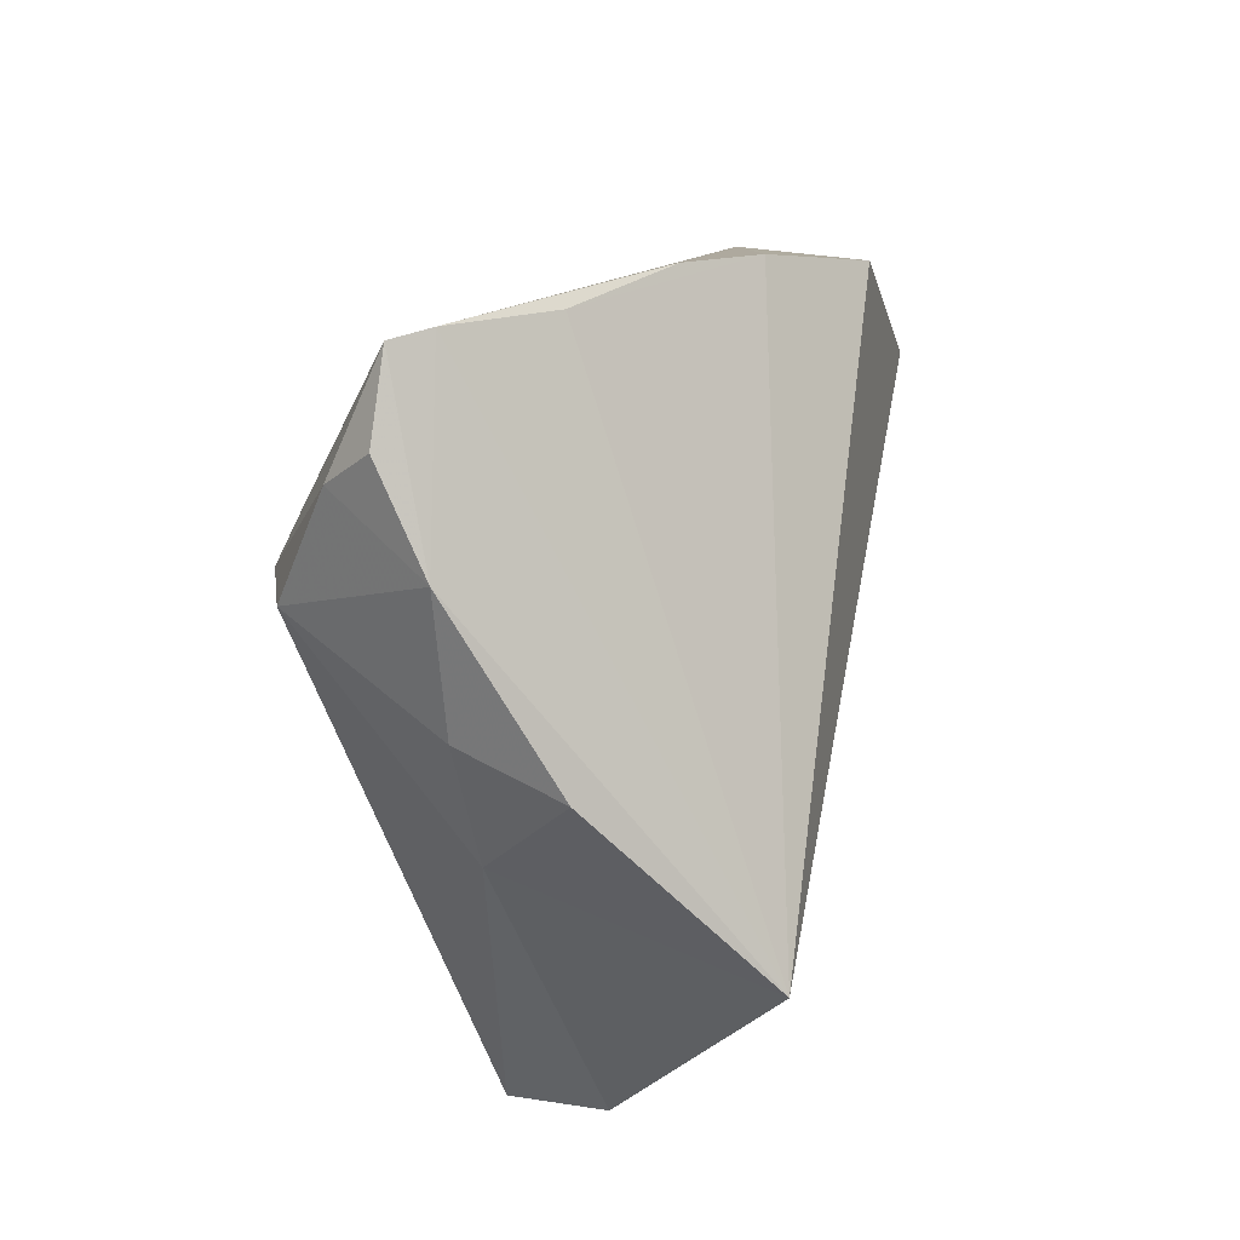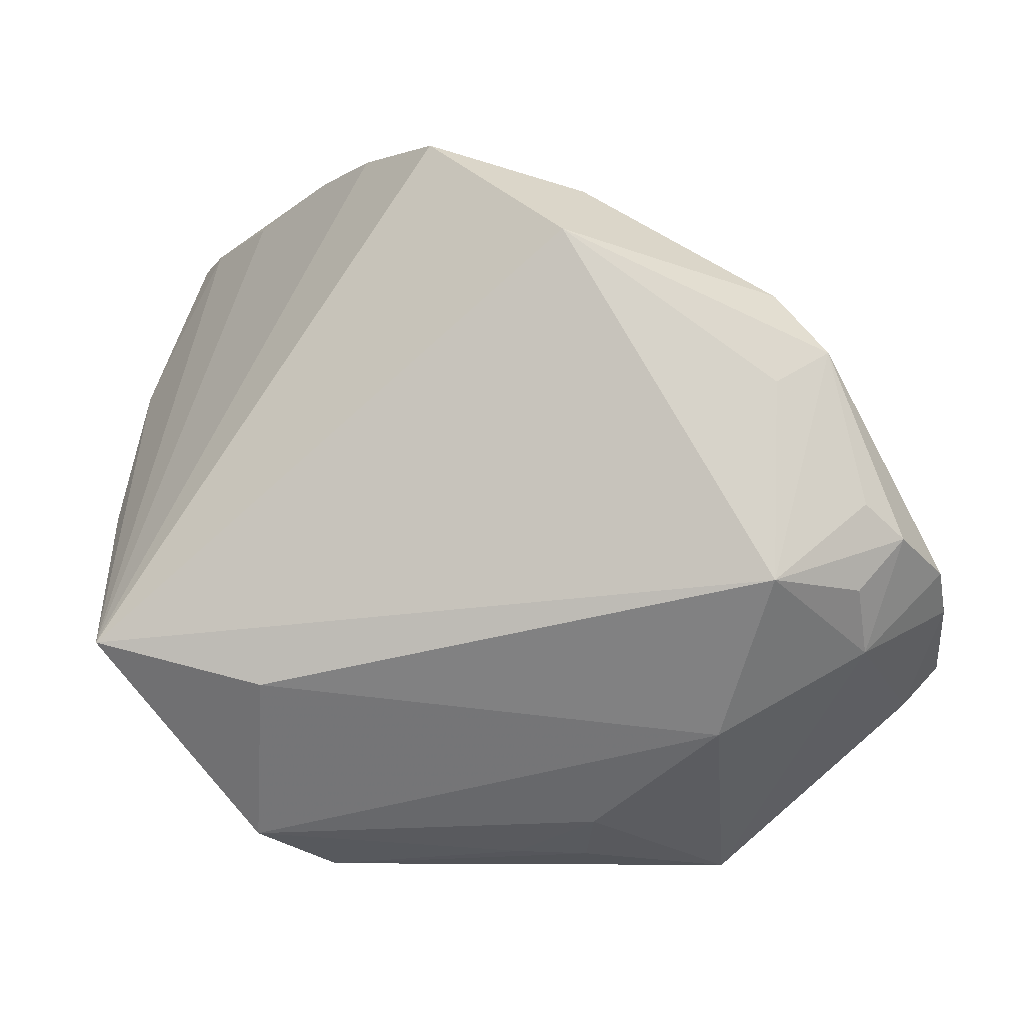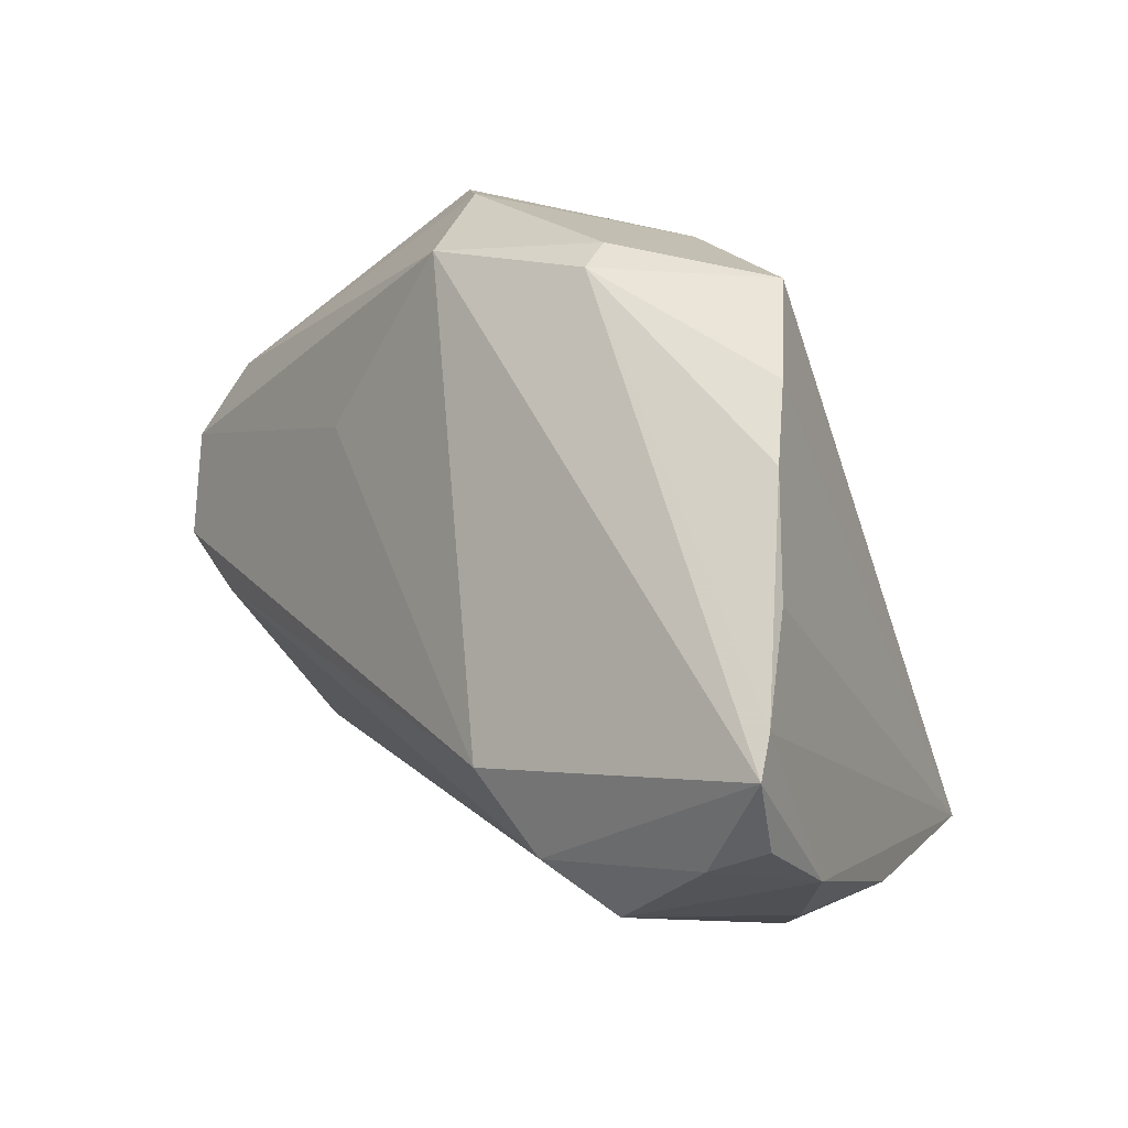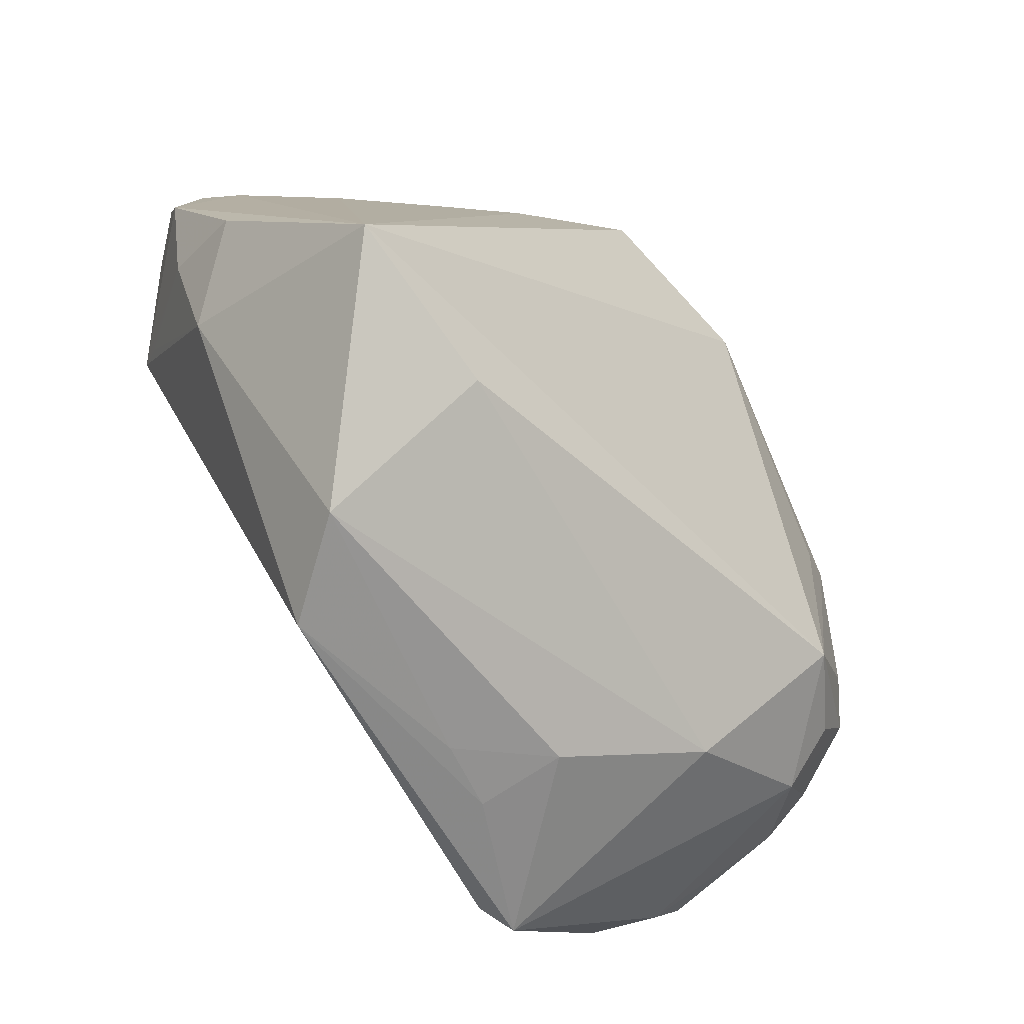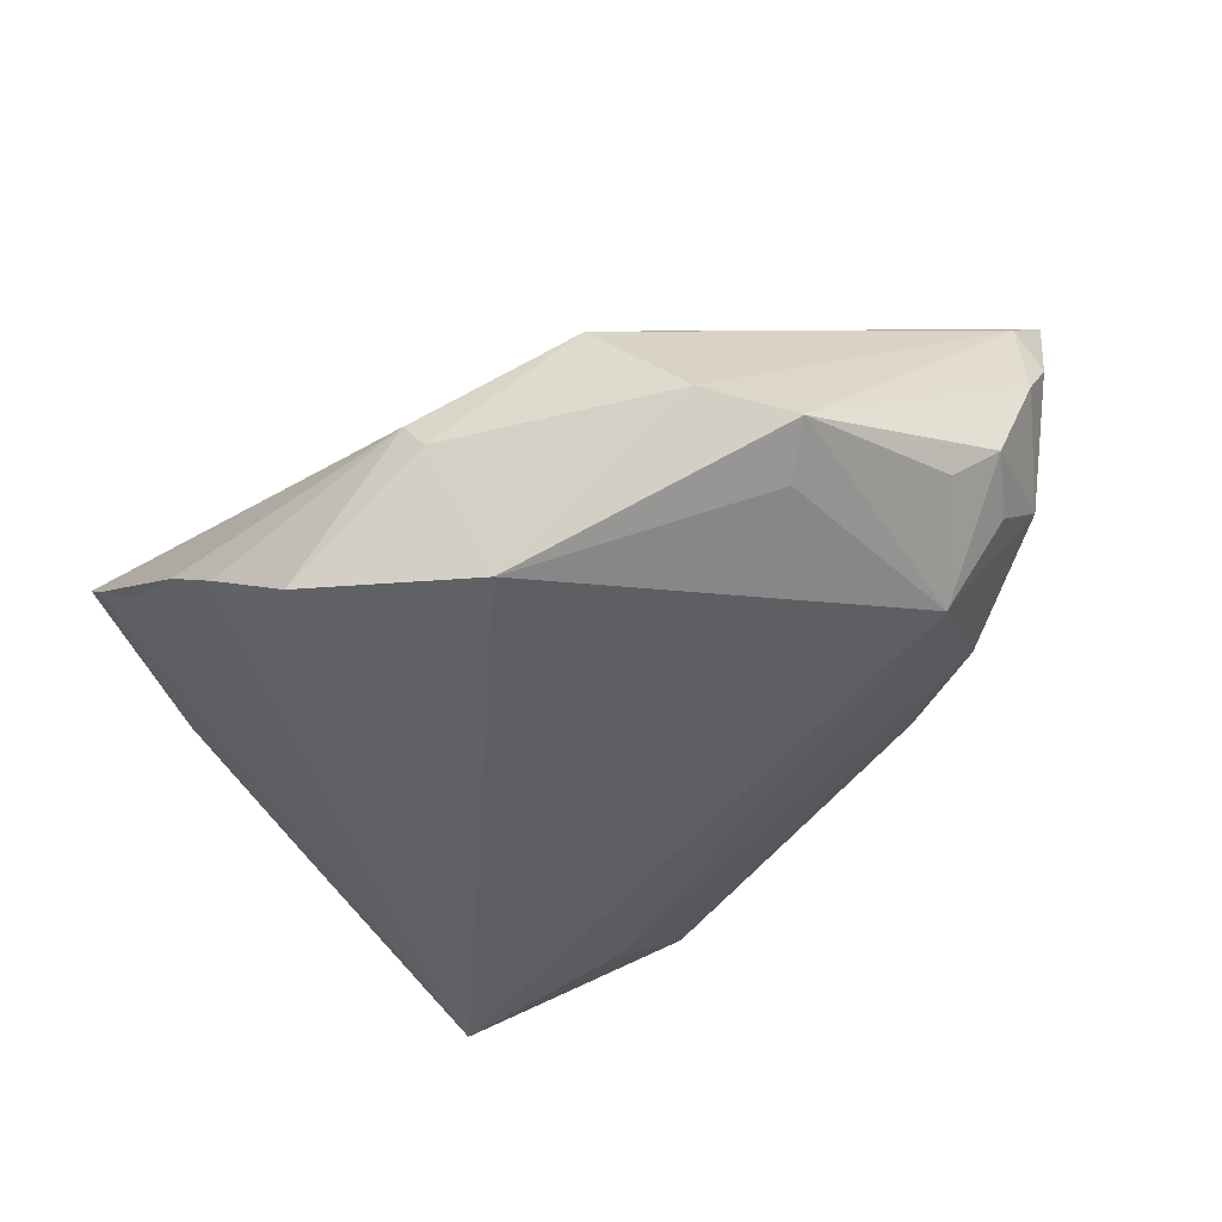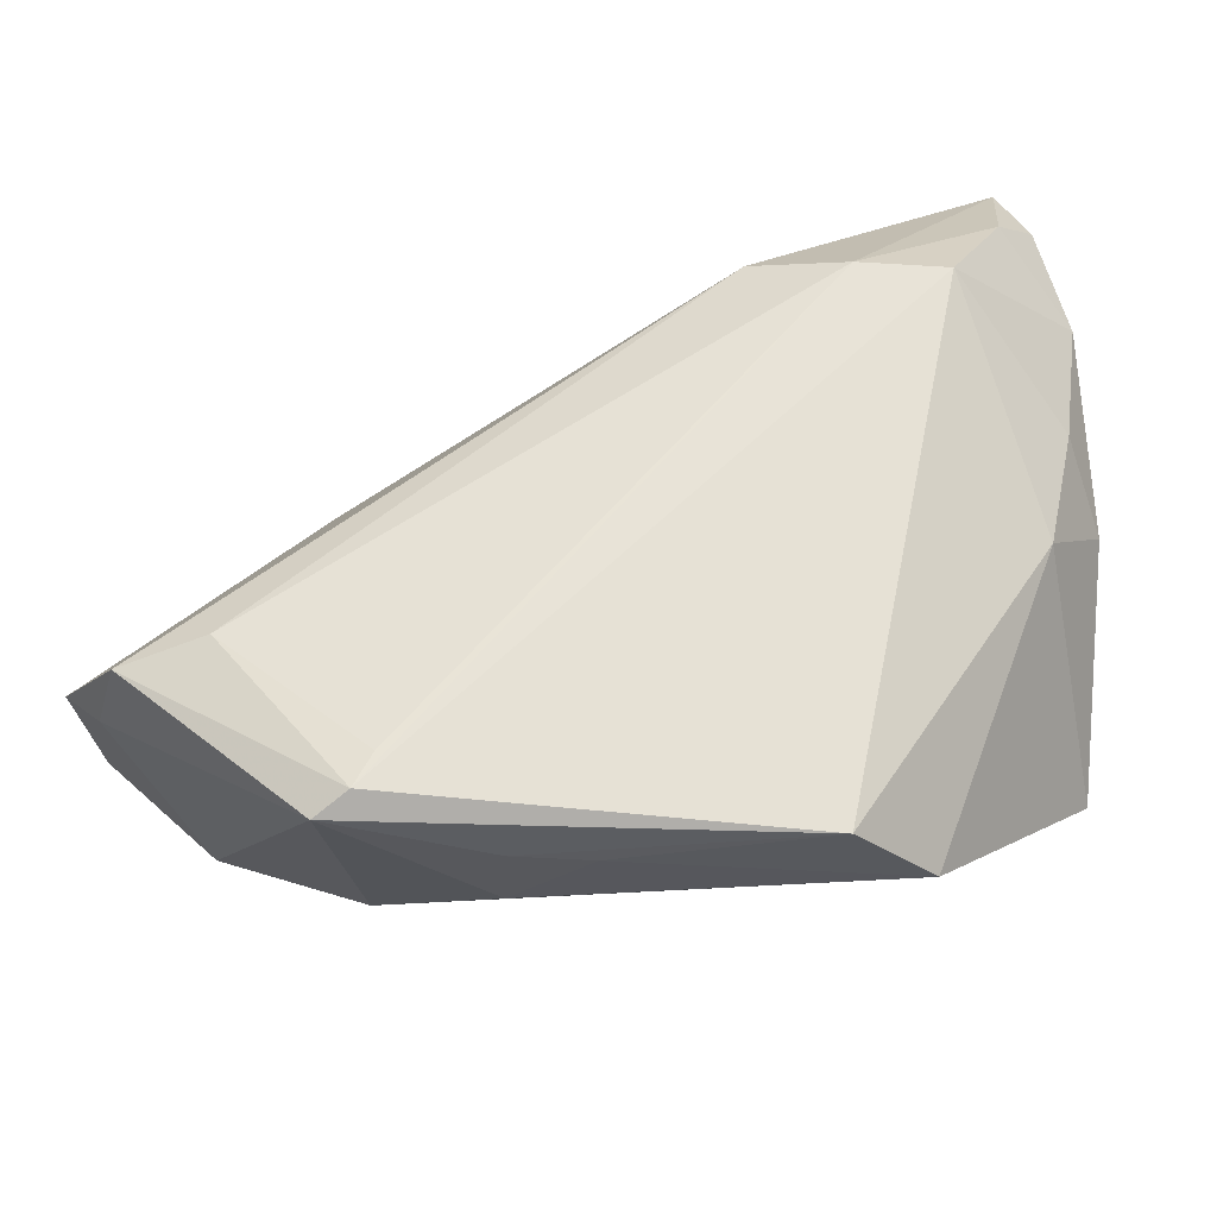
<metadata>
{"format":"obj","ext":"obj","renderer":"f3d","projection":"perspective","resolution":1024,"background":"white","views":[{"elev":19.4,"azim":98.4,"up":"+Y"},{"elev":-14.0,"azim":-166.9,"up":"+Y"},{"elev":61.1,"azim":52.8,"up":"+Y"},{"elev":-57.9,"azim":133.9,"up":"+Y"},{"elev":-50.5,"azim":-132.1,"up":"+Z"},{"elev":-45.1,"azim":13.8,"up":"+Y"}]}
</metadata>
<code>
v 0.04745 0.0309 0.01954
v -0.05962 -0.01063 -0.002641
v 0.02471 -0.02484 -0.02162
v 0.05109 0.007335 0.007524
v -0.05045 0.004641 -0.01733
v -0.03156 0.00962 0.01301
v -0.02723 -0.04461 0.02254
v -0.01627 0.04008 -0.01623
v -0.03134 -0.03105 -0.00743
v -0.04155 0.01044 -0.02197
v 0.03351 0.04487 -0.0007762
v 0.04202 0.01692 0.02599
v -0.04093 0.02371 -0.01567
v -0.05956 -0.01426 0.00408
v -0.01046 -0.04365 0.01161
v -0.05765 -0.01882 0.01977
v 0.05247 0.002421 -0.004125
v 0.0214 0.04705 -0.01003
v -0.0406 -0.01451 -0.02165
v 0.04733 0.04465 0.01344
v 0.0536 0.02364 0.008375
v 0.04611 -0.01896 -0.02424
v -0.05866 -0.0112 0.01052
v 0.04364 0.01383 0.02197
v 0.04743 -0.006624 0.005297
v 0.04378 0.04523 0.009447
v -0.02272 -0.04281 0.02416
v -0.04853 -0.02444 0.02789
v -0.0515 -0.004465 -0.01668
v -0.014 0.04149 -0.01183
v 0.02368 -0.04461 0.007929
v -0.05567 -0.008233 -0.01292
v -0.04778 0.01448 -0.01946
v 0.051 0.03514 0.01424
v -0.001734 -0.04343 0.008501
v -0.02031 -0.03888 0.02472
v 0.03152 0.01736 0.02902
v 0.01308 0.0464 -0.01754
v -0.03755 -0.02296 0.02902
v -0.05001 -0.02123 -0.007161
v -0.05008 -0.0147 -0.01397
v -0.01348 -0.04053 0.001552
v -0.01634 0.0297 -0.03008
v -0.05302 -0.02365 0.02
v 0.01958 0.02024 0.02902
v 0.001605 0.04367 -0.02734
v 0.03055 -0.0416 -0.004343
v -0.03228 0.03147 -0.003528
f 43 22 19
f 46 22 43
f 20 48 45
f 45 37 20
f 3 22 47
f 3 19 22
f 8 46 43
f 6 48 16
f 6 45 48
f 37 45 39
f 16 48 23
f 43 19 10
f 37 27 12
f 27 31 12
f 46 8 30
f 30 48 20
f 30 8 48
f 22 46 38
f 38 11 22
f 46 30 38
f 9 3 47
f 47 42 9
f 19 3 9
f 47 31 35
f 35 42 47
f 36 27 37
f 37 39 36
f 36 39 27
f 27 39 28
f 28 39 45
f 28 6 16
f 45 6 28
f 16 23 14
f 13 23 48
f 48 8 13
f 13 8 43
f 19 32 29
f 20 37 1
f 37 12 1
f 1 34 20
f 11 38 18
f 18 38 30
f 19 9 40
f 7 9 42
f 7 40 9
f 7 31 27
f 27 28 7
f 2 14 23
f 32 40 2
f 2 40 14
f 33 10 19
f 19 29 33
f 43 10 33
f 33 13 43
f 32 2 33
f 23 13 33
f 33 2 23
f 12 4 21
f 34 1 21
f 21 1 12
f 21 4 17
f 20 34 21
f 21 17 22
f 25 12 31
f 25 31 47
f 17 4 25
f 47 22 25
f 22 17 25
f 11 18 26
f 22 11 26
f 26 30 20
f 26 18 30
f 20 21 26
f 26 21 22
f 41 32 19
f 19 40 41
f 41 40 32
f 42 35 15
f 15 7 42
f 15 35 31
f 31 7 15
f 40 7 44
f 16 14 44
f 14 40 44
f 44 28 16
f 44 7 28
f 5 29 32
f 32 33 5
f 5 33 29
f 24 4 12
f 12 25 24
f 24 25 4

</code>
